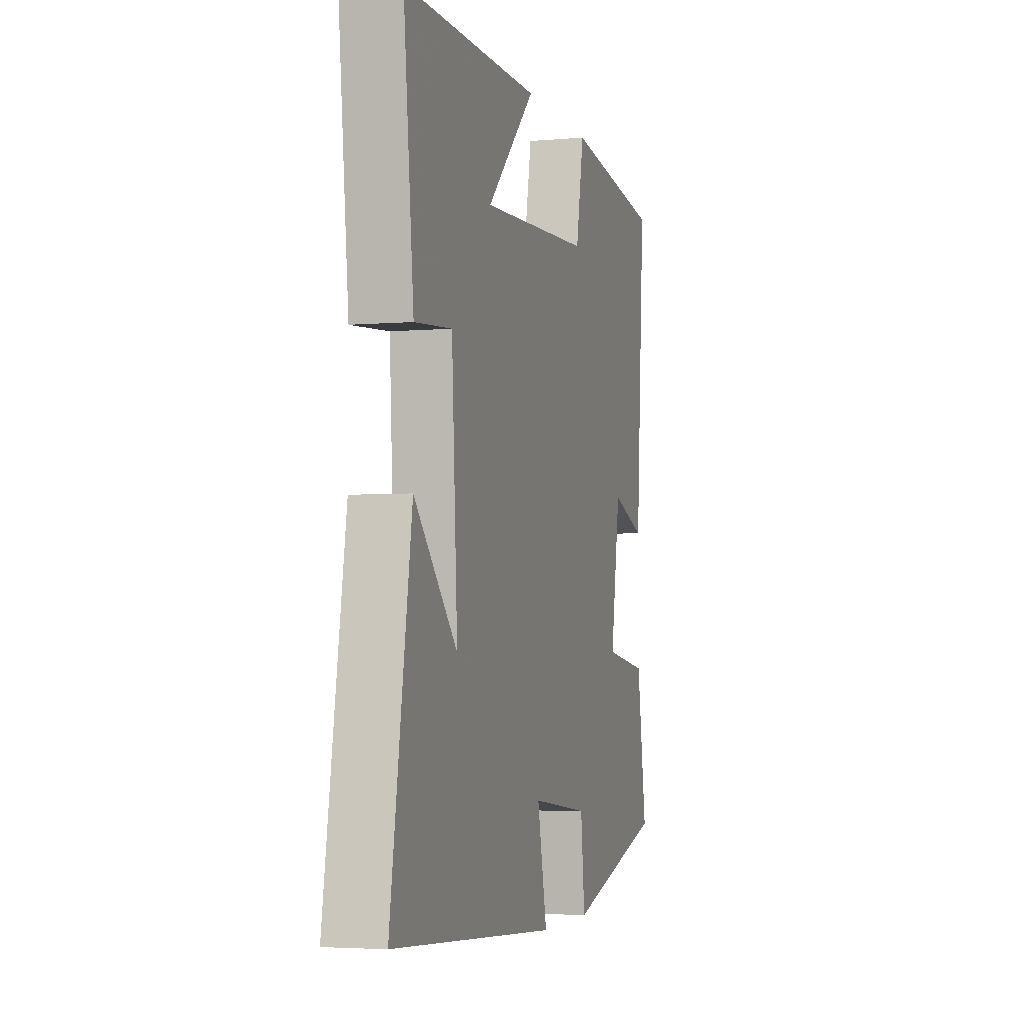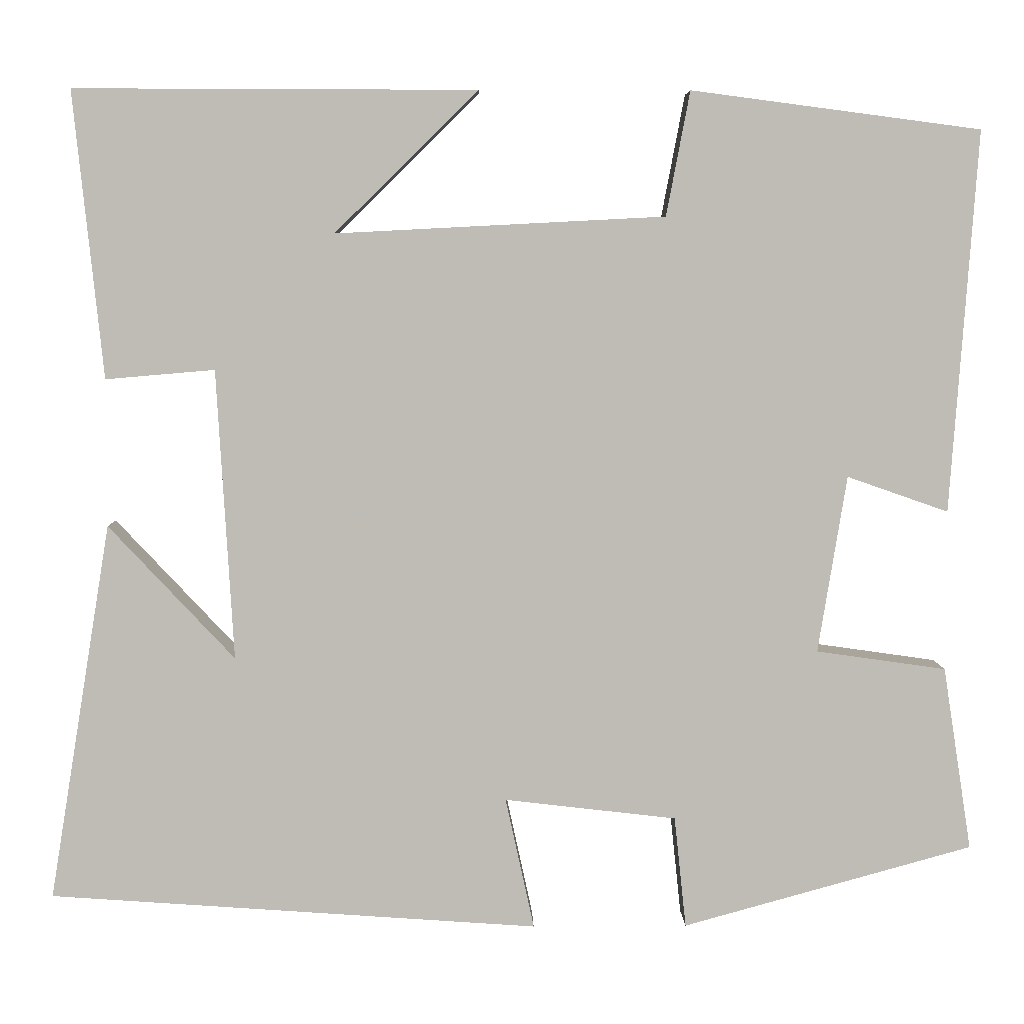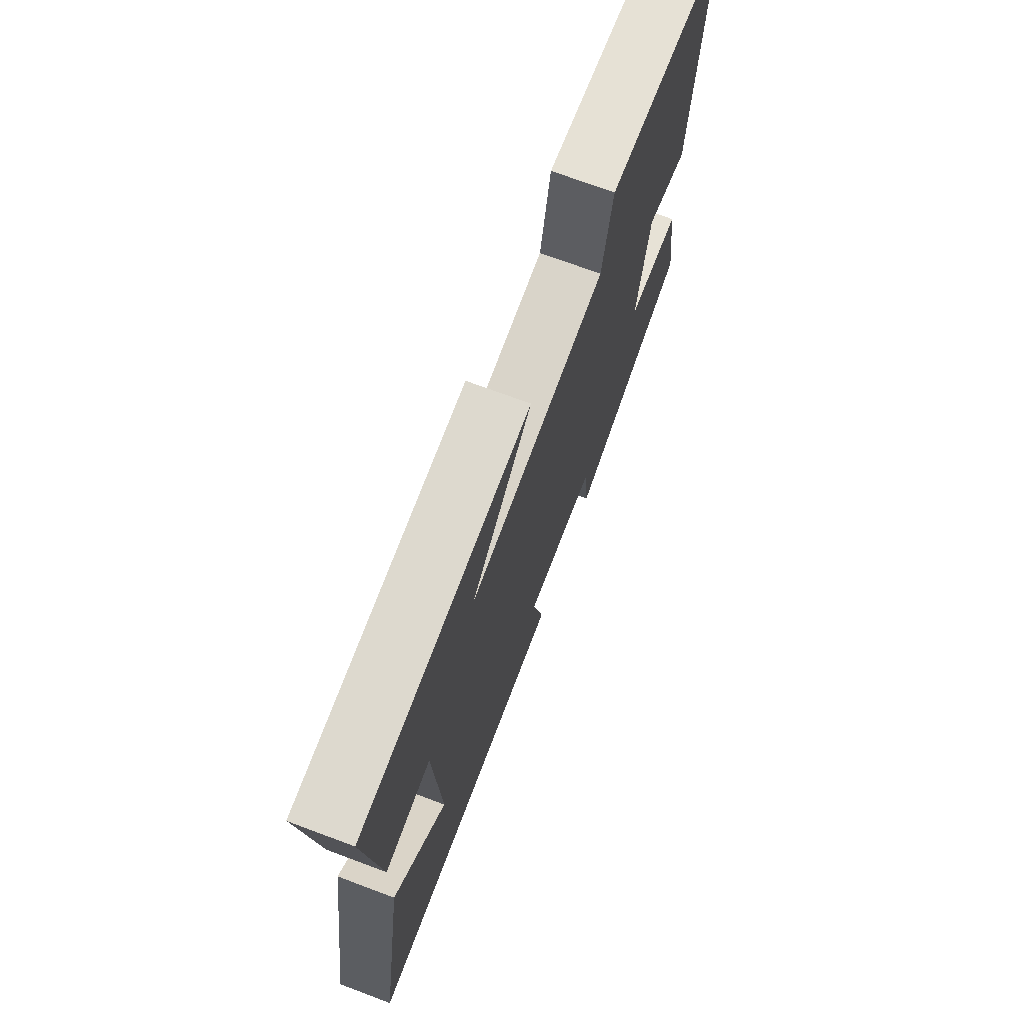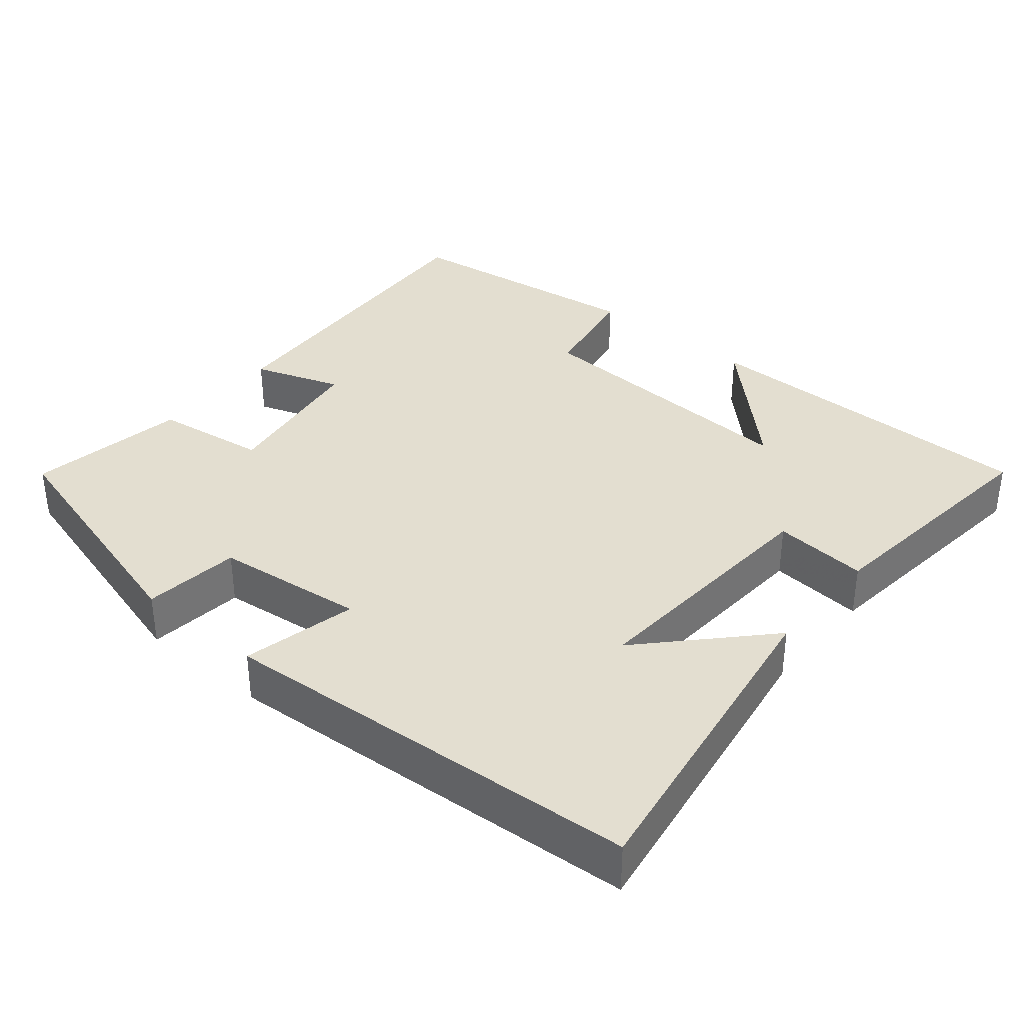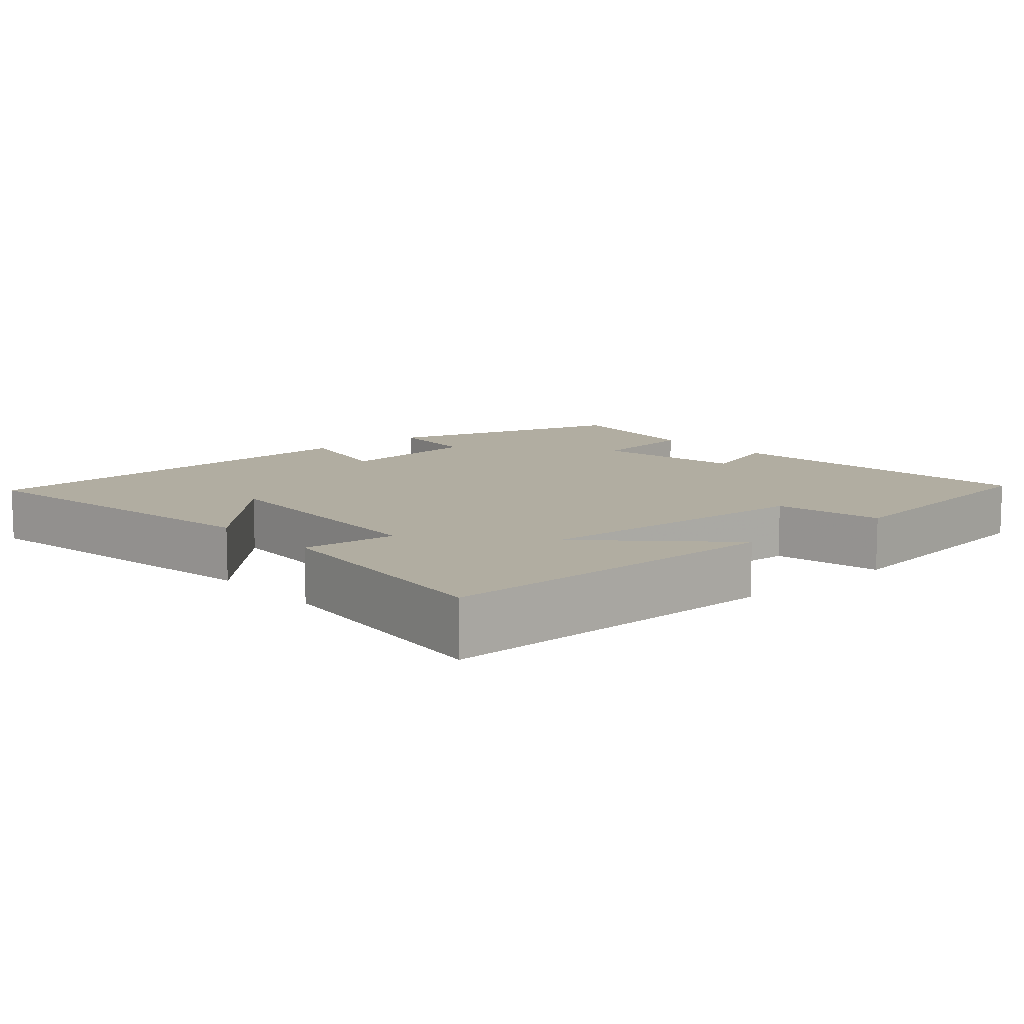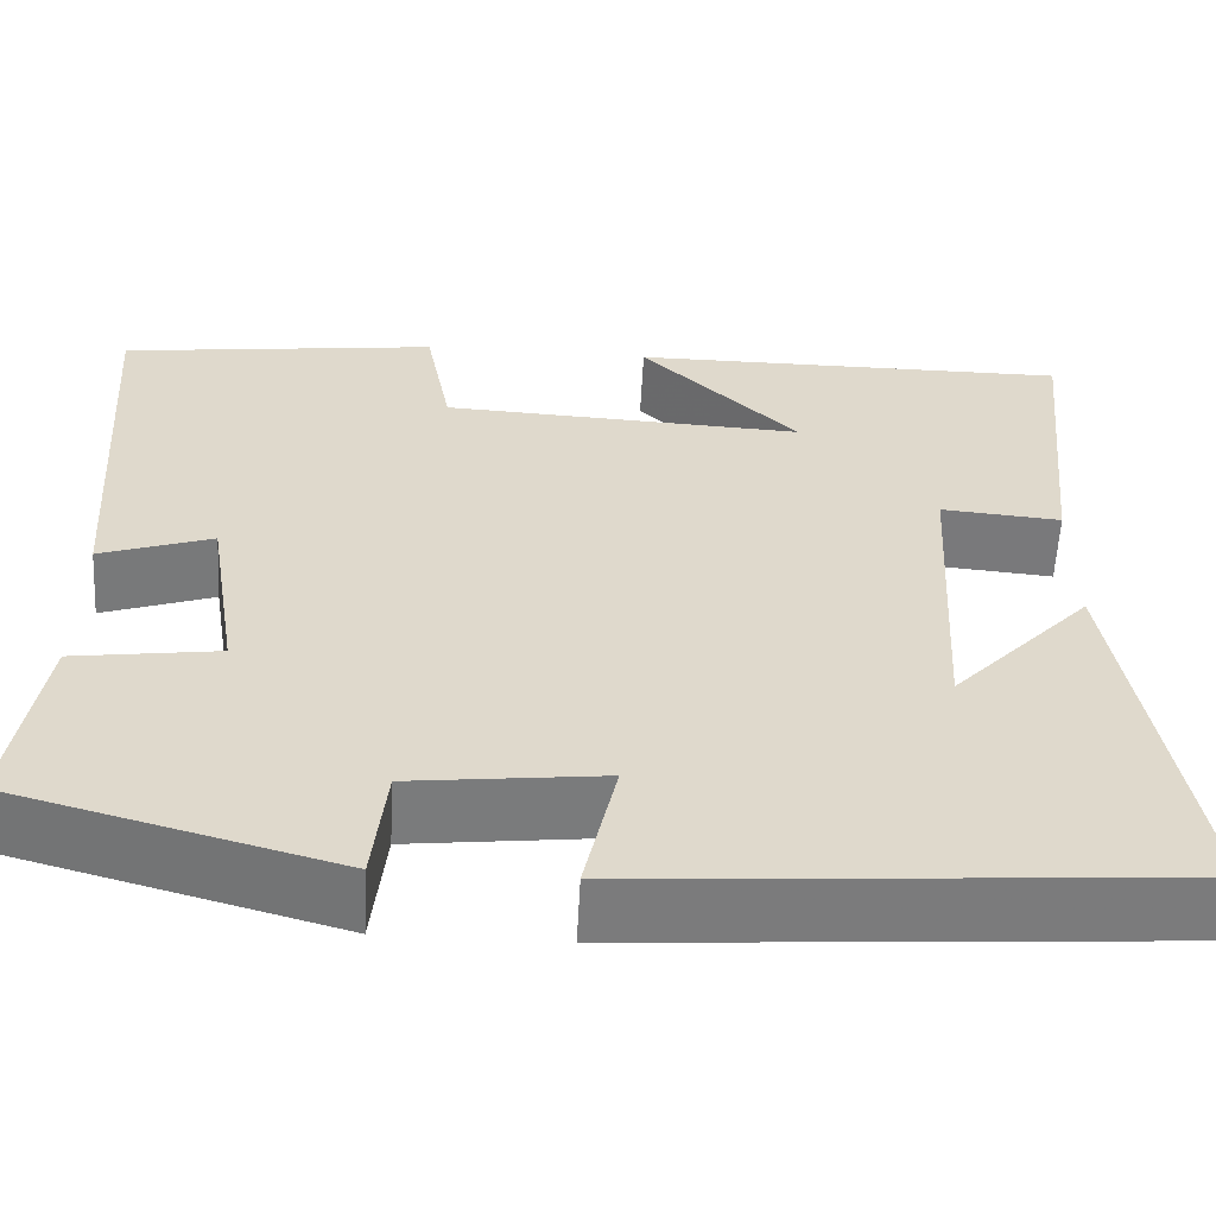
<metadata>
{"format":"obj","ext":"obj","renderer":"f3d","projection":"perspective","resolution":1024,"background":"white","views":[{"elev":-3.8,"azim":-73.9,"up":"+Z"},{"elev":5.4,"azim":-1.3,"up":"+Z"},{"elev":71.9,"azim":-69.5,"up":"+Z"},{"elev":35.8,"azim":-139.9,"up":"+Y"},{"elev":10.3,"azim":-41.2,"up":"+Y"},{"elev":-58.3,"azim":177.0,"up":"+Z"}]}
</metadata>
<code>
v 0.532 0.07 0.455
v 0.5 0.07 0.003
v 0.38 0.07 0.045
v 0.346 0.07 -0.165
v 0.5 0.07 -0.187
v 0.534 0.07 -0.405
v 0.19 0.07 -0.5
v 0.176 0.07 -0.368
v -0.028 0.07 -0.344
v 0.006 0.07 -0.5
v -0.573 0.07 -0.459
v -0.5 0.07 -0.012
v -0.351 0.07 -0.171
v -0.371 0.07 0.173
v -0.5 0.07 0.162
v -0.535 0.07 0.501
v -0.059 0.07 0.5
v -0.229 0.07 0.333
v 0.161 0.07 0.353
v 0.189 0.07 0.5
v 0.532 0 0.455
v 0.5 0 0.003
v 0.38 0 0.045
v 0.346 0 -0.165
v 0.5 0 -0.187
v 0.534 0 -0.405
v 0.19 0 -0.5
v 0.176 0 -0.368
v -0.028 0 -0.344
v 0.006 0 -0.5
v -0.573 0 -0.459
v -0.5 0 -0.012
v -0.351 0 -0.171
v -0.371 0 0.173
v -0.5 0 0.162
v -0.535 0 0.501
v -0.059 0 0.5
v -0.229 0 0.333
v 0.161 0 0.353
v 0.189 0 0.5
f 1 2 3
f 20 1 3
f 19 20 3
f 18 19 3 4
f 15 16 17 18
f 14 15 18
f 13 14 18 4
f 11 12 13
f 9 10 11 13
f 4 5 6
f 13 4 6
f 9 13 6
f 8 9 6
f 6 7 8
f 23 22 21
f 23 21 40
f 23 40 39
f 24 23 39 38
f 38 37 36 35
f 38 35 34
f 24 38 34 33
f 33 32 31
f 33 31 30 29
f 26 25 24
f 26 24 33
f 26 33 29
f 26 29 28
f 28 27 26
f 1 21 22 2
f 2 22 23 3
f 3 23 24 4
f 4 24 25 5
f 5 25 26 6
f 6 26 27 7
f 7 27 28 8
f 8 28 29 9
f 9 29 30 10
f 10 30 31 11
f 11 31 32 12
f 12 32 33 13
f 13 33 34 14
f 14 34 35 15
f 15 35 36 16
f 16 36 37 17
f 17 37 38 18
f 18 38 39 19
f 19 39 40 20
f 20 40 21 1

</code>
